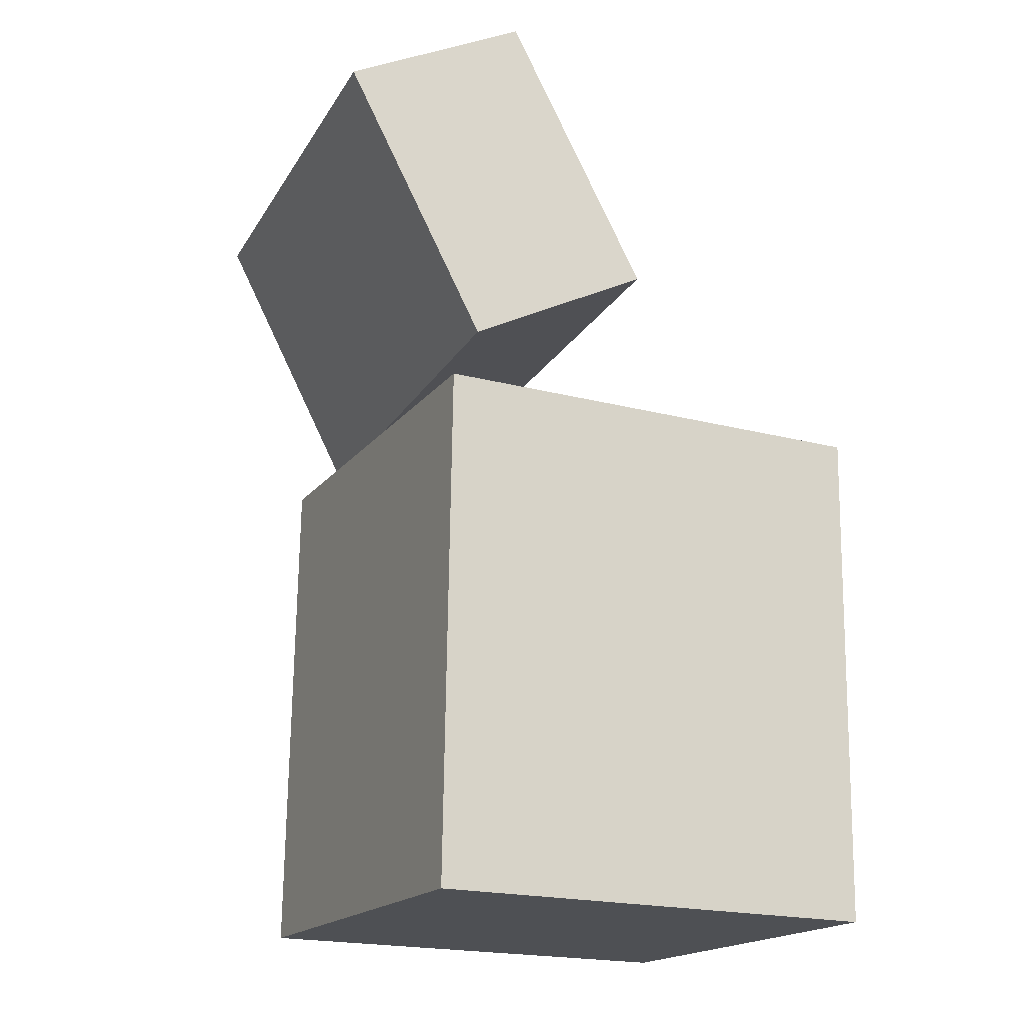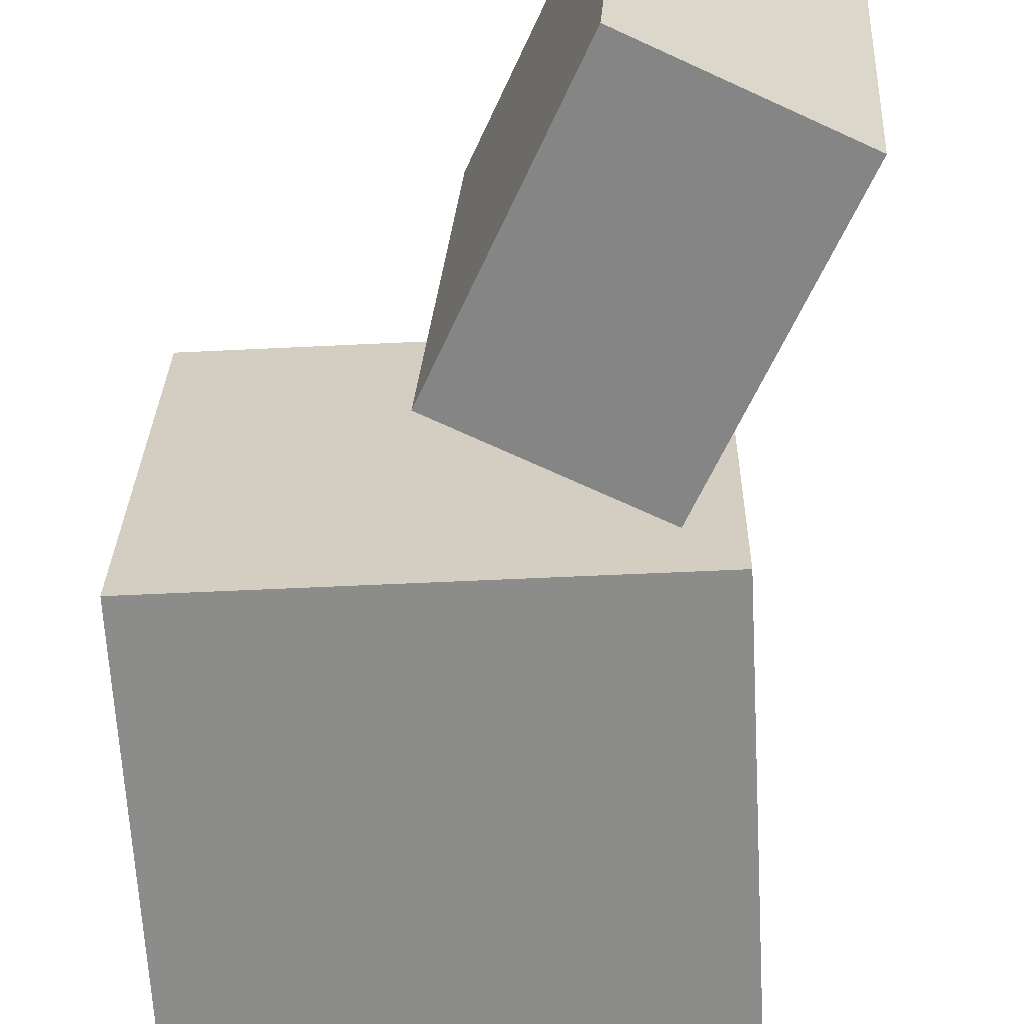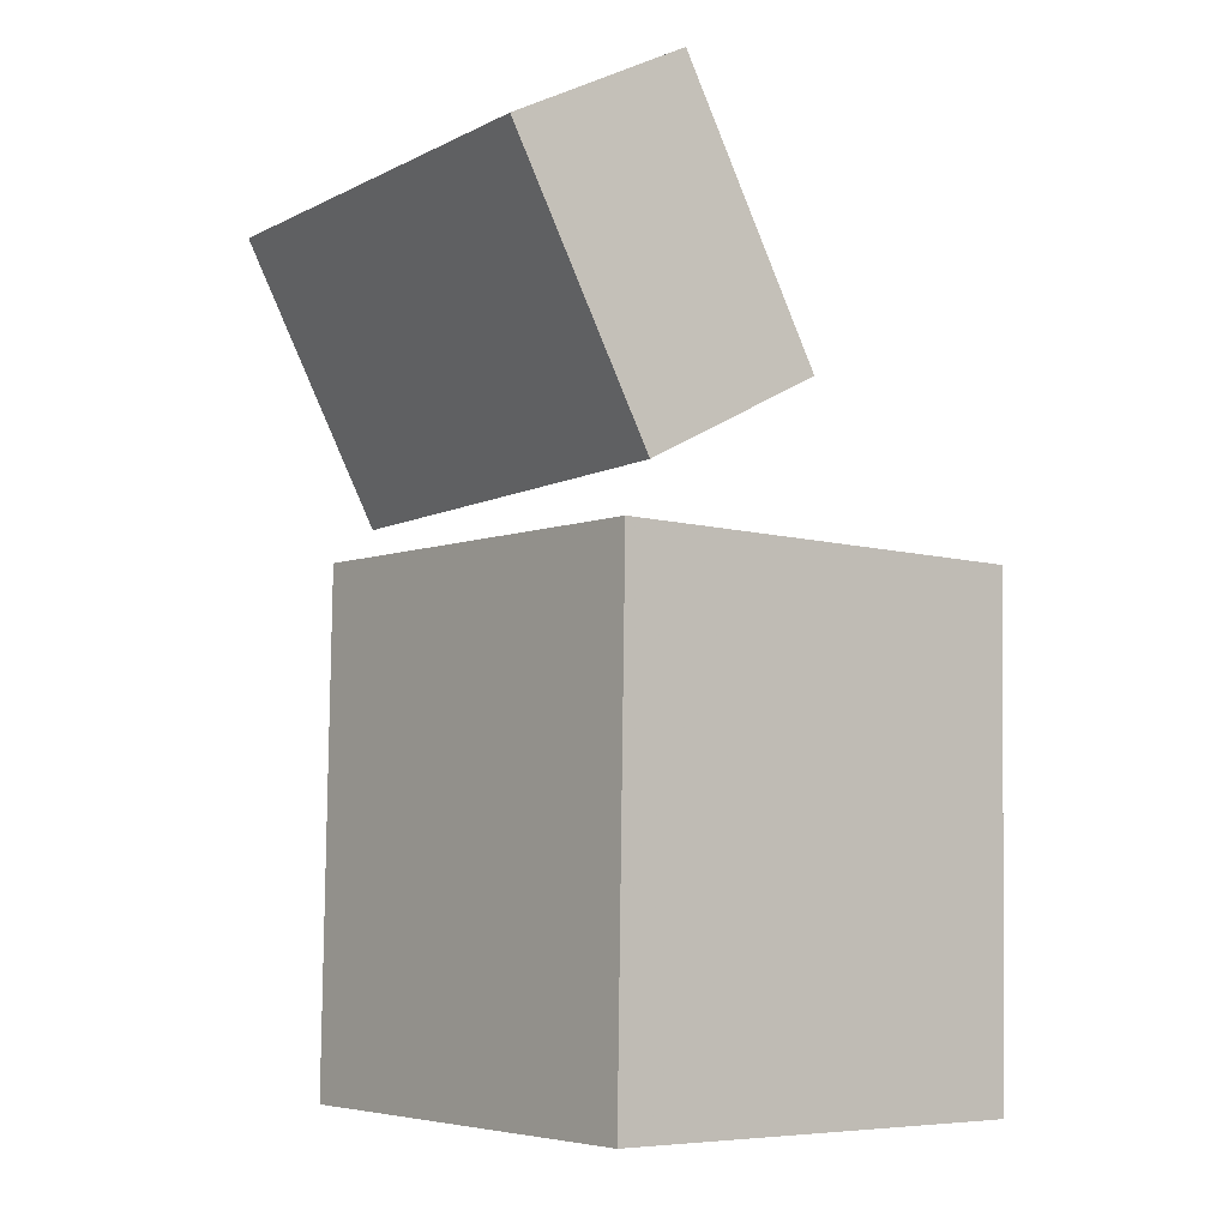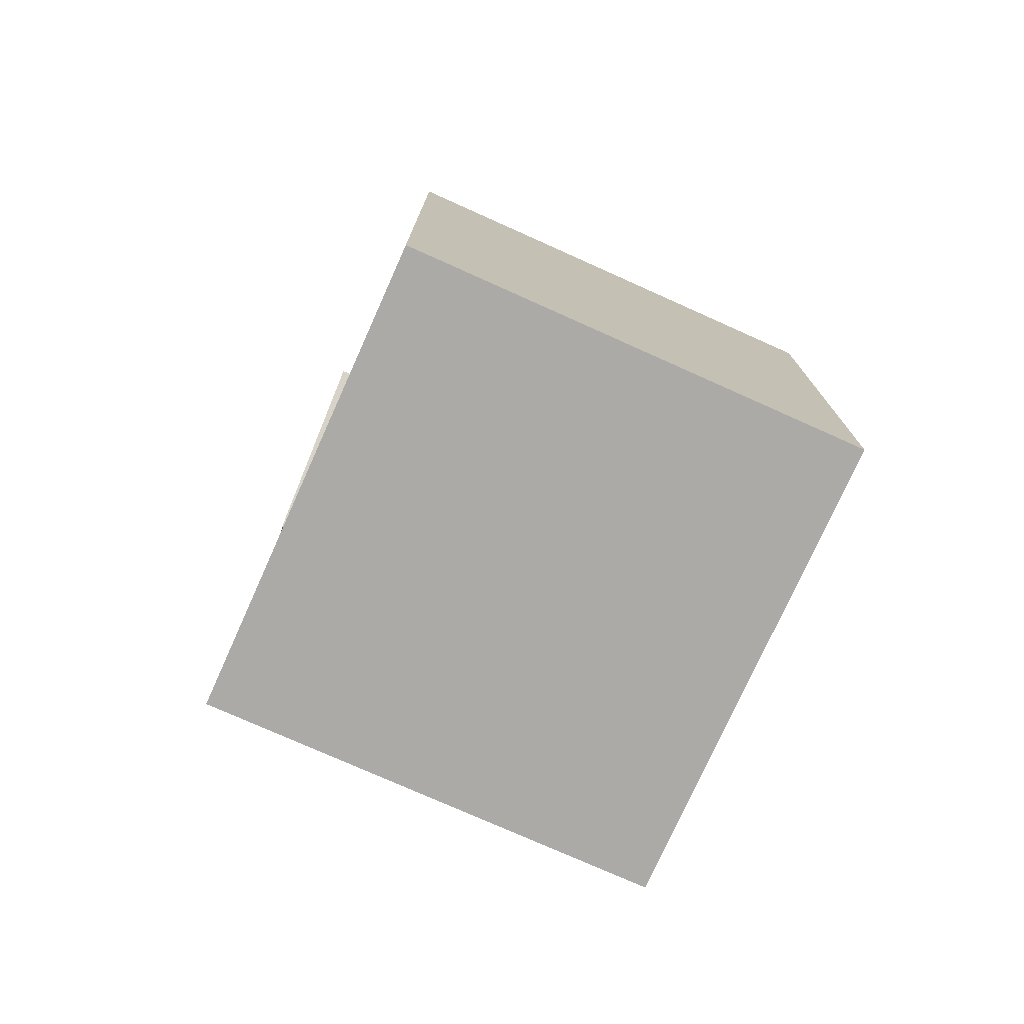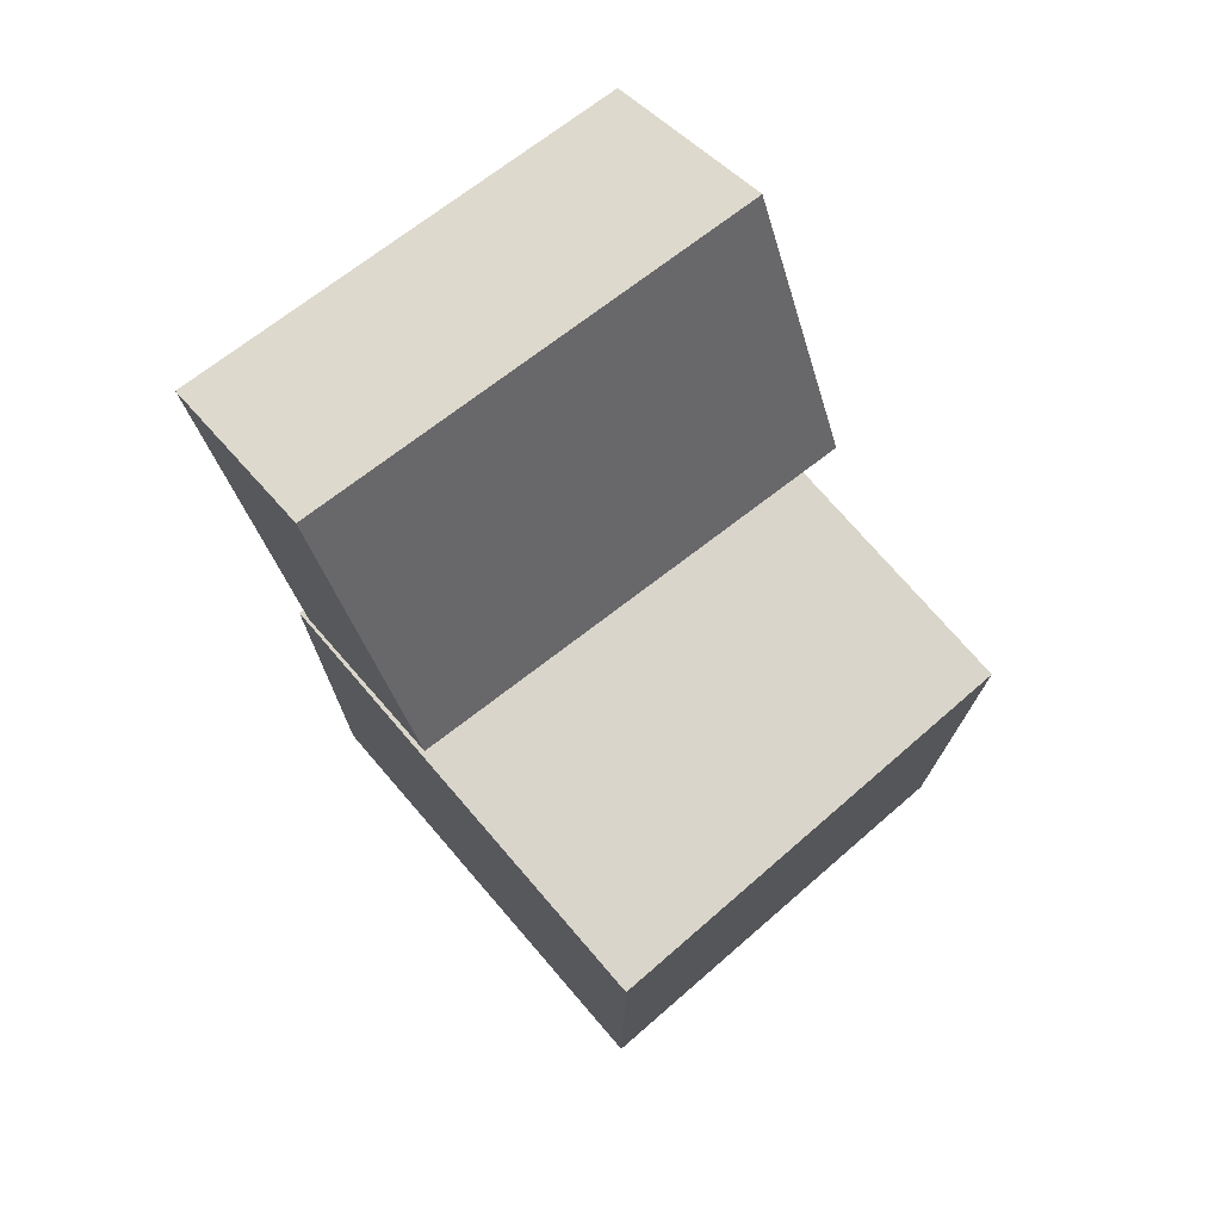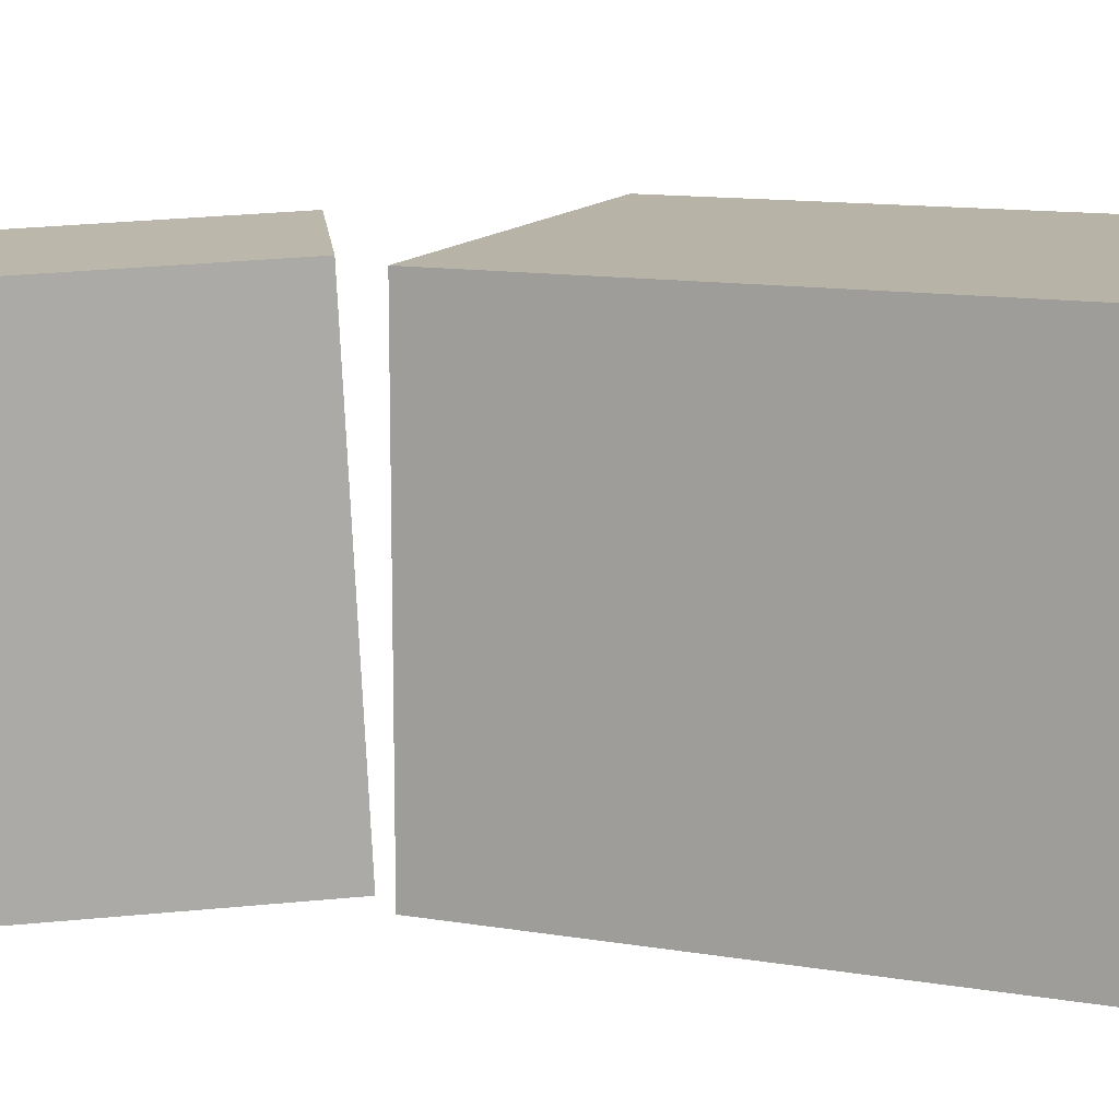
<metadata>
{"format":"obj","ext":"obj","renderer":"f3d","projection":"perspective","resolution":1024,"background":"white","views":[{"elev":-18.5,"azim":-26.4,"up":"+Y"},{"elev":-63.9,"azim":-177.6,"up":"+Z"},{"elev":-5.8,"azim":-40.0,"up":"+Y"},{"elev":-76.8,"azim":65.0,"up":"+Y"},{"elev":73.6,"azim":48.3,"up":"+Y"},{"elev":11.7,"azim":-69.5,"up":"+Z"}]}
</metadata>
<code>
v 0.2547 0.05685 0.2413
v 0.2613 0.05921 -0.2011
v -0.2038 0.06265 0.2344
v -0.1971 0.06501 -0.208
v 0.2482 -0.4557 0.2385
v 0.2549 -0.4533 -0.2039
v -0.2102 -0.4499 0.2316
v -0.2036 -0.4475 -0.2108
f 1.0 7.0 5.0
f 1.0 3.0 7.0
f 1.0 4.0 3.0
f 1.0 2.0 4.0
f 3.0 8.0 7.0
f 3.0 4.0 8.0
f 5.0 7.0 8.0
f 5.0 8.0 6.0
f 1.0 5.0 6.0
f 1.0 6.0 2.0
f 2.0 6.0 8.0
f 2.0 8.0 4.0
v 0.003822 0.2042 0.2467
v 0.03419 0.1939 -0.2031
v -0.1326 0.4761 0.2313
v -0.1023 0.4658 -0.2185
v -0.1785 0.1122 0.2365
v -0.1481 0.1019 -0.2133
v -0.3149 0.384 0.2211
v -0.2845 0.3737 -0.2287
f 9.0 15.0 13.0
f 9.0 11.0 15.0
f 9.0 12.0 11.0
f 9.0 10.0 12.0
f 11.0 16.0 15.0
f 11.0 12.0 16.0
f 13.0 15.0 16.0
f 13.0 16.0 14.0
f 9.0 13.0 14.0
f 9.0 14.0 10.0
f 10.0 14.0 16.0
f 10.0 16.0 12.0

</code>
